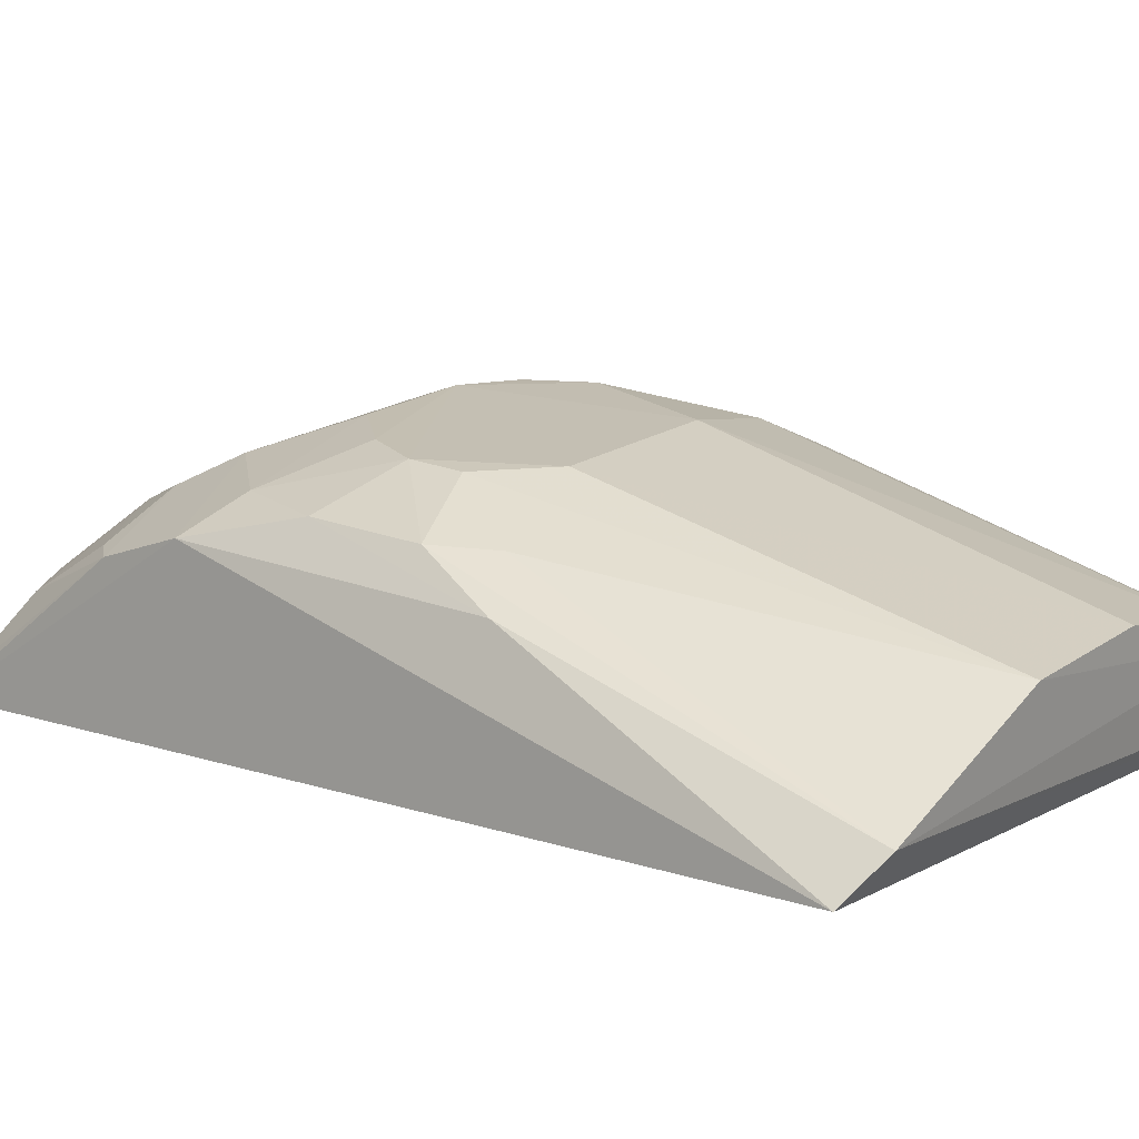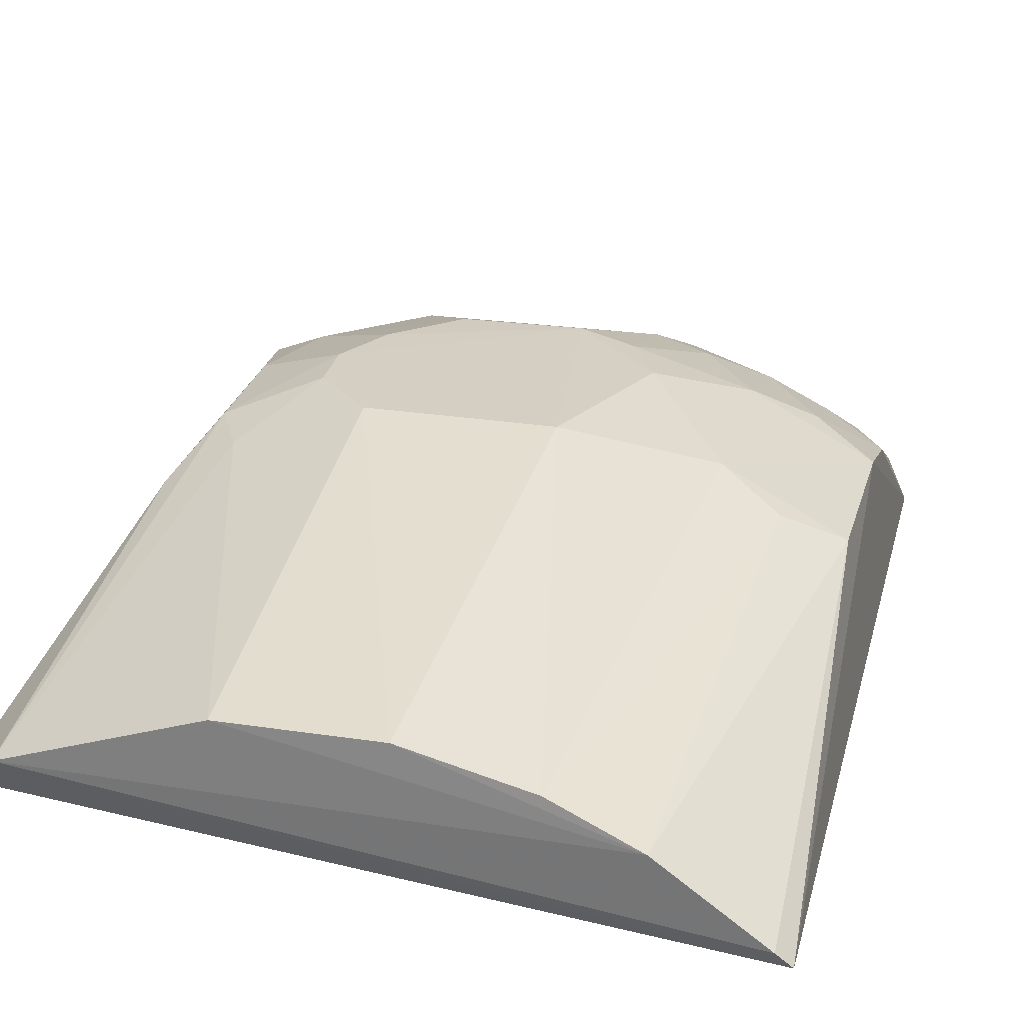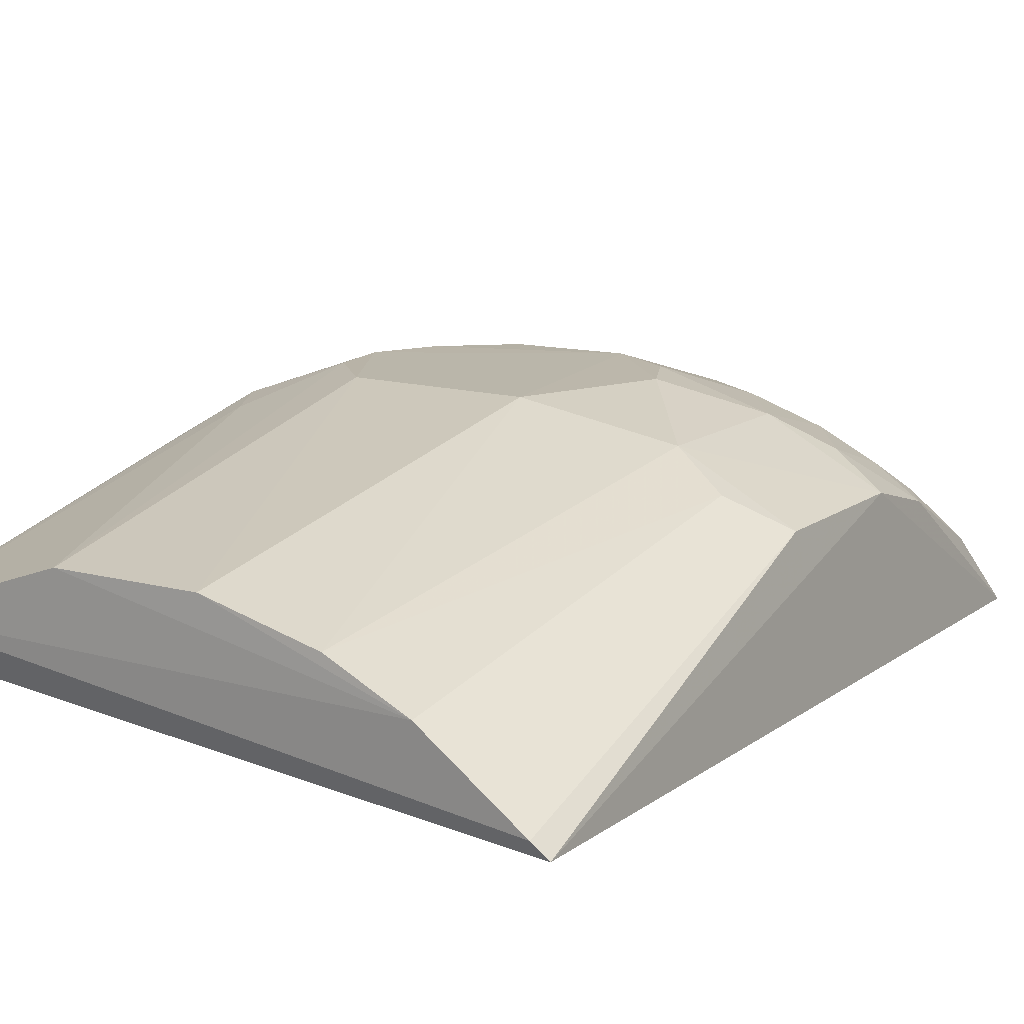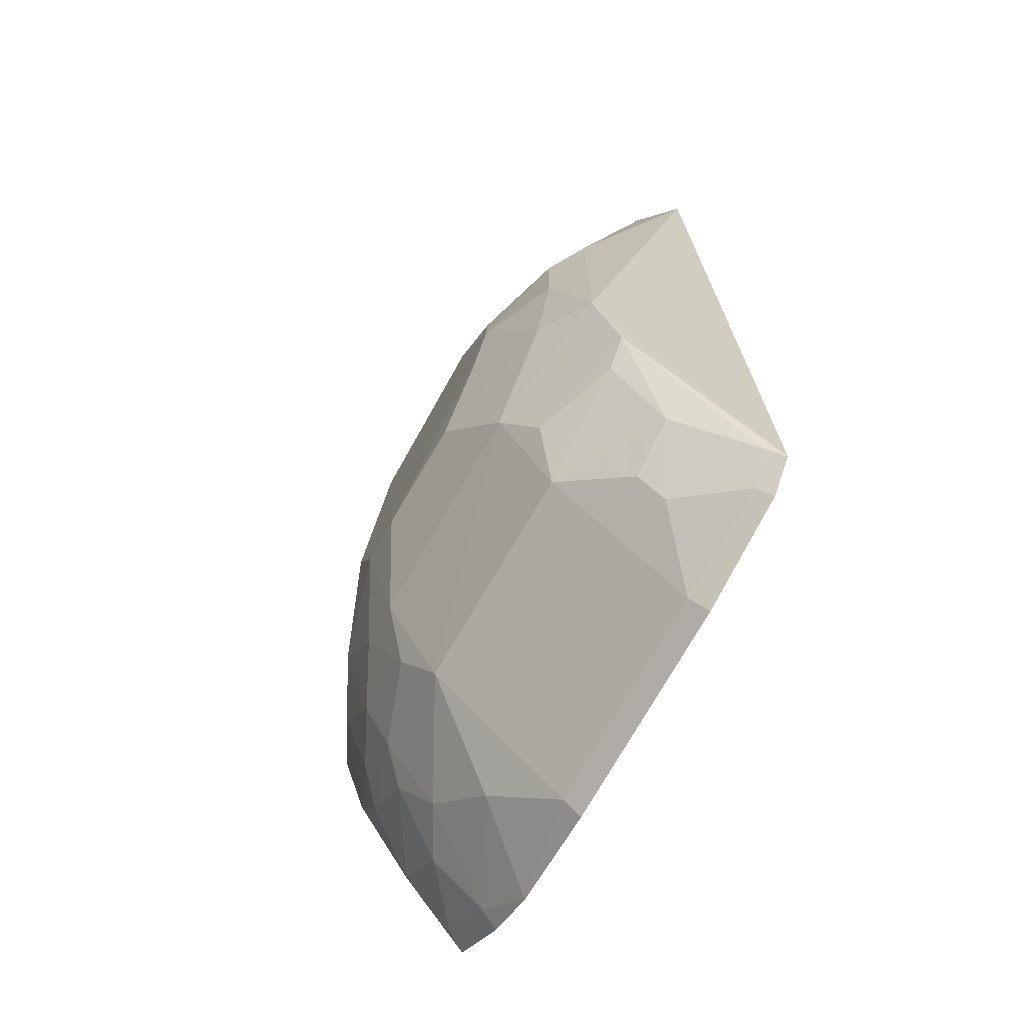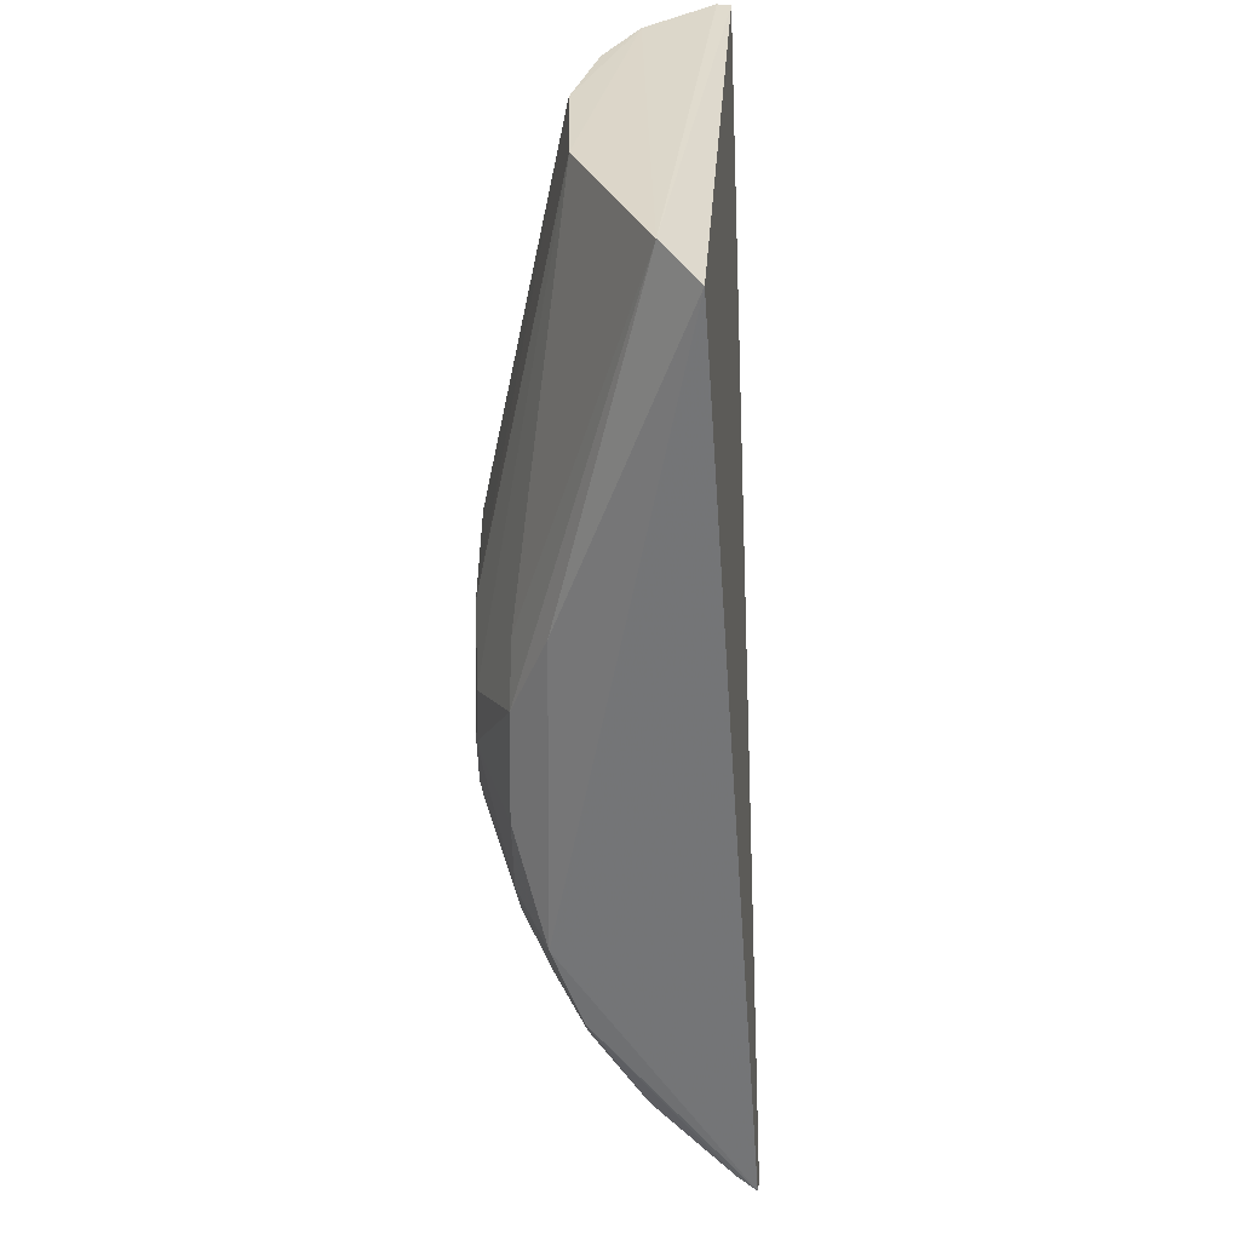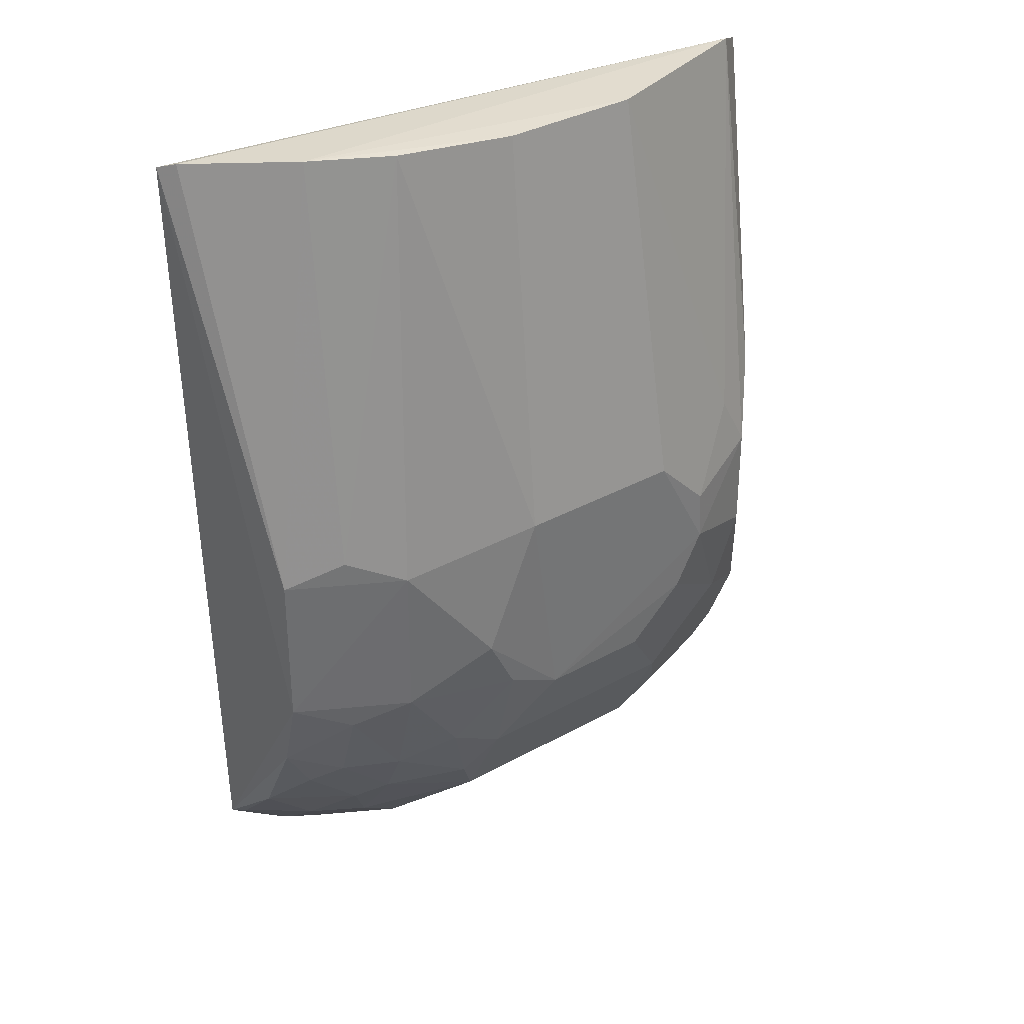
<metadata>
{"format":"obj","ext":"obj","renderer":"f3d","projection":"perspective","resolution":1024,"background":"white","views":[{"elev":17.7,"azim":-53.3,"up":"+Y"},{"elev":25.7,"azim":14.1,"up":"+Y"},{"elev":13.7,"azim":32.2,"up":"+Y"},{"elev":-72.3,"azim":-119.2,"up":"+Z"},{"elev":29.0,"azim":-90.6,"up":"+Z"},{"elev":36.3,"azim":144.6,"up":"+Z"}]}
</metadata>
<code>
v 0.01252 0.01357 0.03655
v 0.01302 0.01305 0.03636
v 0.0122 0.01733 0.01182
v -0.004196 0.01256 0.001308
v -0.01114 0.01491 0.03565
v 0.01256 0.01255 0.005366
v 0.01217 0.01825 0.02094
v -0.009687 0.01614 0.03641
v -0.008231 0.01243 0.002543
v 0.01222 0.01824 0.01492
v 0.004088 0.01834 0.006855
v 0.002021 0.01854 0.03661
v -0.00943 0.01257 0.003277
v 0.01032 0.01239 0.003603
v 0.009074 0.01717 0.007887
v -0.004055 0.01822 0.006803
v 0.009057 0.0162 0.03671
v 0.002073 0.02159 0.01387
v 0.00828 0.01239 0.002502
v 0.01211 0.01522 0.007882
v -0.004072 0.0133 0.001773
v -0.006092 0.01616 0.004927
v -0.00816 0.02044 0.01696
v -0.003105 0.01849 0.03658
v 0.008131 0.02039 0.02094
v -0.004058 0.02032 0.01083
v 0.006077 0.02029 0.0119
v 0.008127 0.01617 0.005863
v 0.01115 0.01718 0.009931
v 0.004162 0.01257 0.001294
v -0.008066 0.01304 0.002914
v -0.006107 0.01516 0.003893
v -0.009123 0.01919 0.02394
v -0.009064 0.01818 0.009899
v -0.0031 0.02156 0.02201
v 0.01014 0.01929 0.02187
v 0.00617 0.01754 0.03664
v 0.004096 0.02038 0.01081
v -0.004115 0.02156 0.01593
v 0.00503 0.01929 0.008818
v 0.01016 0.01924 0.01391
v 0.005134 0.02152 0.01695
v 0.01005 0.01312 0.004003
v 0.01011 0.01508 0.005906
v 0.008096 0.01821 0.008815
v 0.004071 0.01328 0.00175
v -0.008079 0.01611 0.005904
v -0.007144 0.02032 0.02295
v -0.009127 0.0193 0.01283
v -0.005032 0.01922 0.008895
v 0.003124 0.02156 0.02201
v 0.004101 0.0215 0.01481
v -0.002032 0.02152 0.01383
v -0.005171 0.02157 0.01803
v 0.01015 0.0182 0.01085
v 0.008132 0.02035 0.01486
v 0.006081 0.01515 0.003844
v 0.01221 0.01326 0.005742
v 0.008126 0.01922 0.01089
v -0.009204 0.01326 0.003707
v -0.008167 0.02038 0.02093
v -0.005127 0.0215 0.0199
v -0.007093 0.02039 0.01383
v -0.008084 0.01813 0.008902
f 7 1 2
f 8 5 2
f 8 2 1
f 10 6 3
f 10 2 6
f 10 7 2
f 13 9 2
f 13 2 5
f 14 6 2
f 14 2 9
f 17 8 1
f 17 1 7
f 19 14 9
f 19 9 4
f 20 3 6
f 21 16 11
f 21 4 9
f 24 17 12
f 24 8 17
f 25 7 10
f 26 11 16
f 29 20 15
f 29 3 20
f 30 19 4
f 30 4 21
f 31 9 13
f 31 21 9
f 32 22 16
f 32 16 21
f 32 21 31
f 33 5 8
f 35 24 12
f 36 17 7
f 36 7 25
f 37 12 17
f 37 36 25
f 37 17 36
f 38 26 18
f 38 11 26
f 40 38 27
f 40 11 38
f 41 10 3
f 43 14 19
f 43 6 14
f 44 28 15
f 44 15 20
f 44 43 28
f 45 28 11
f 45 15 28
f 45 11 40
f 45 29 15
f 46 30 21
f 46 21 11
f 46 19 30
f 47 22 32
f 47 16 22
f 48 8 24
f 49 33 23
f 49 5 33
f 49 34 13
f 49 13 5
f 50 26 16
f 50 49 26
f 50 34 49
f 51 37 25
f 51 12 37
f 51 25 42
f 51 35 12
f 51 42 18
f 52 38 18
f 52 27 38
f 52 18 42
f 53 39 18
f 53 18 26
f 54 18 39
f 54 51 18
f 54 35 51
f 55 41 3
f 55 3 29
f 55 29 45
f 56 25 10
f 56 10 41
f 56 42 25
f 56 52 42
f 56 27 52
f 57 43 19
f 57 28 43
f 57 19 46
f 57 46 11
f 57 11 28
f 58 44 20
f 58 20 6
f 58 6 43
f 58 43 44
f 59 45 40
f 59 40 27
f 59 55 45
f 59 41 55
f 59 56 41
f 59 27 56
f 60 31 13
f 60 13 34
f 60 34 47
f 60 47 32
f 60 32 31
f 61 33 8
f 61 8 48
f 61 23 33
f 61 54 23
f 62 48 24
f 62 24 35
f 62 61 48
f 62 35 54
f 62 54 61
f 63 26 49
f 63 53 26
f 63 39 53
f 63 49 23
f 63 54 39
f 63 23 54
f 64 47 34
f 64 34 50
f 64 50 16
f 64 16 47

</code>
